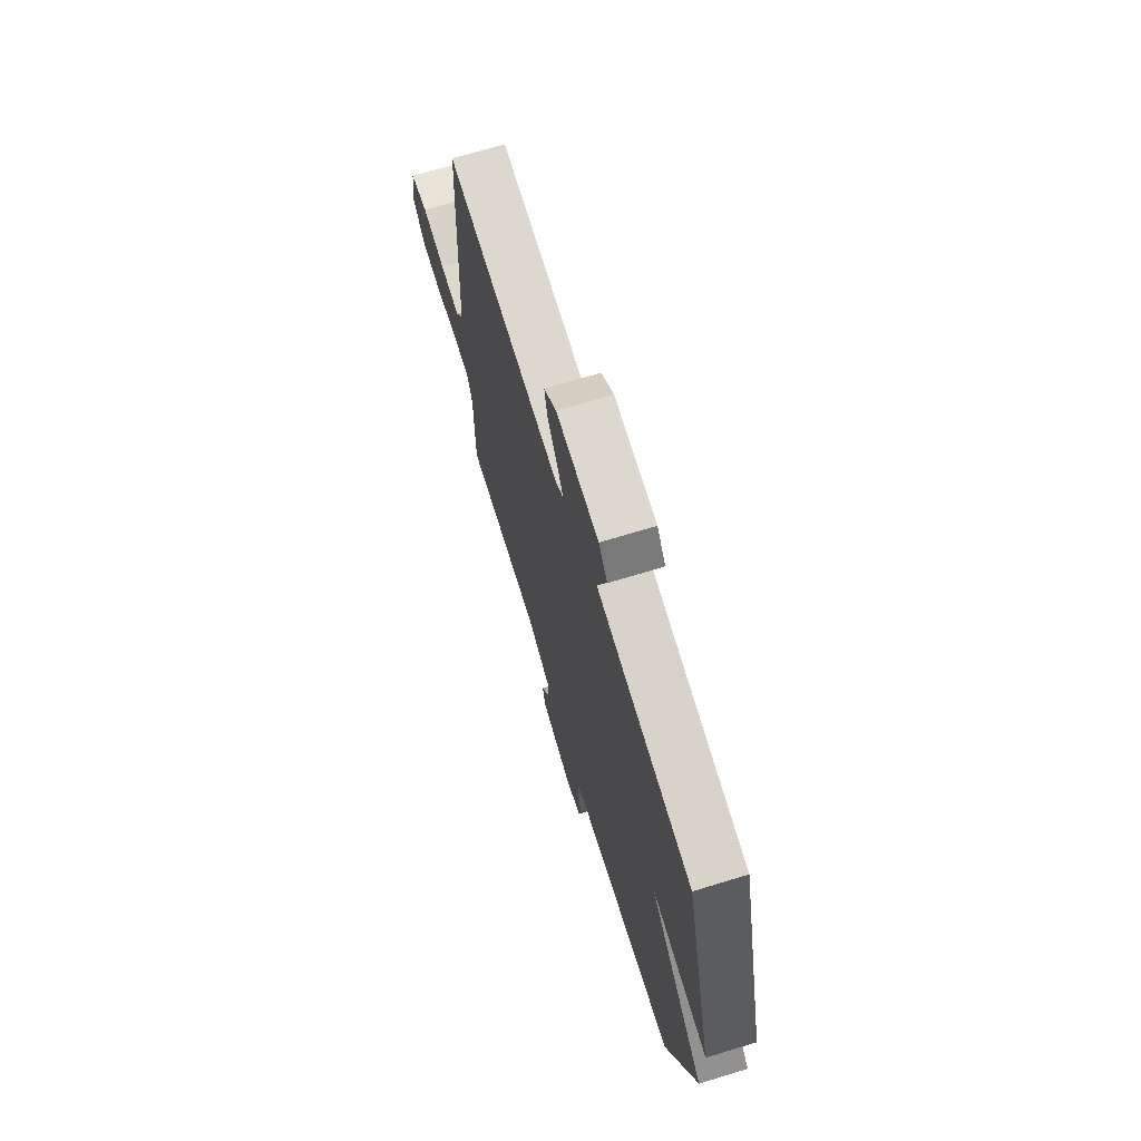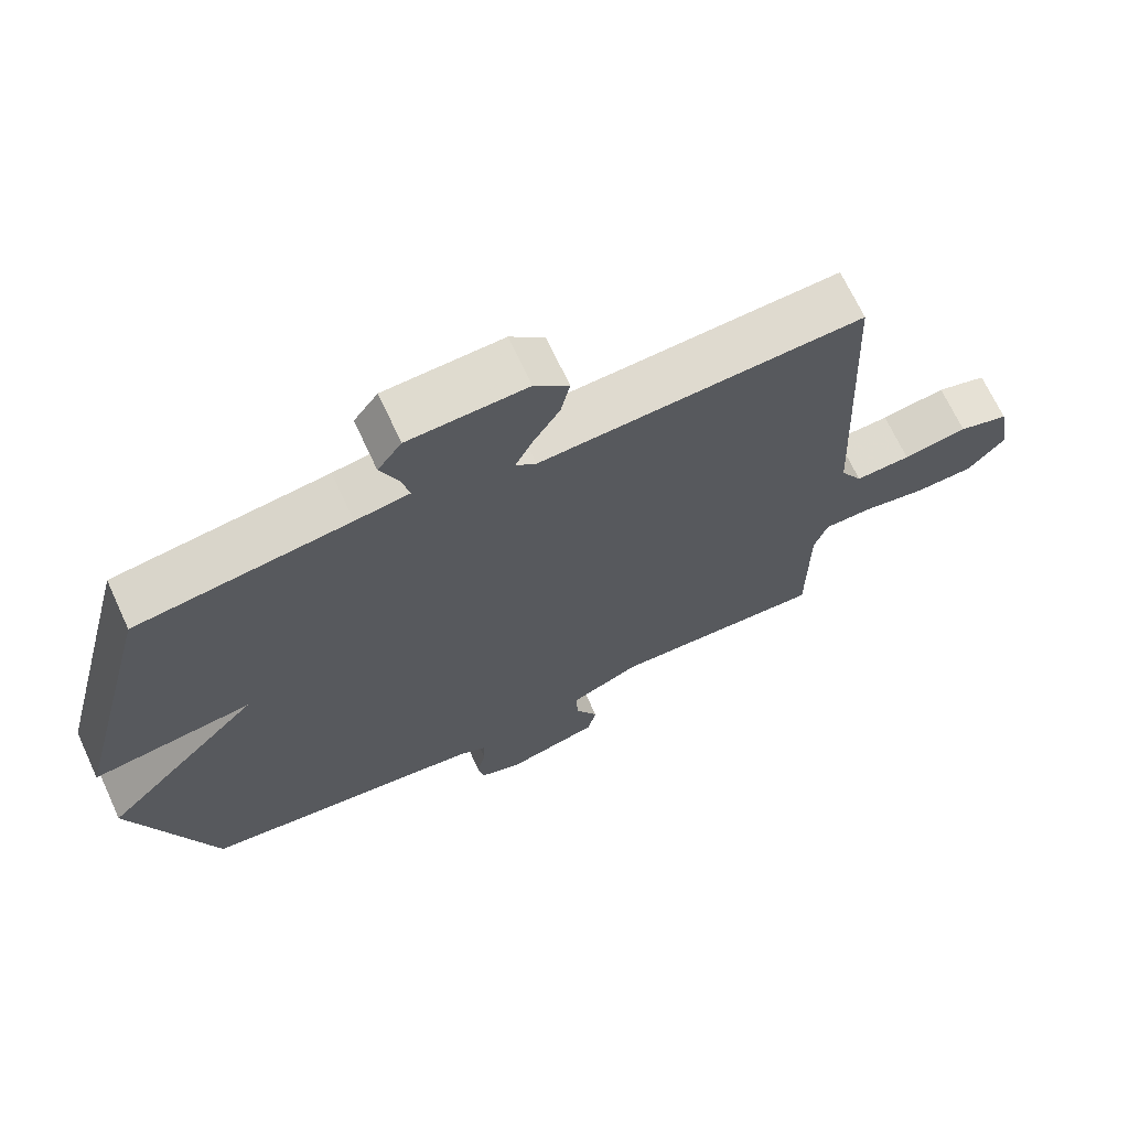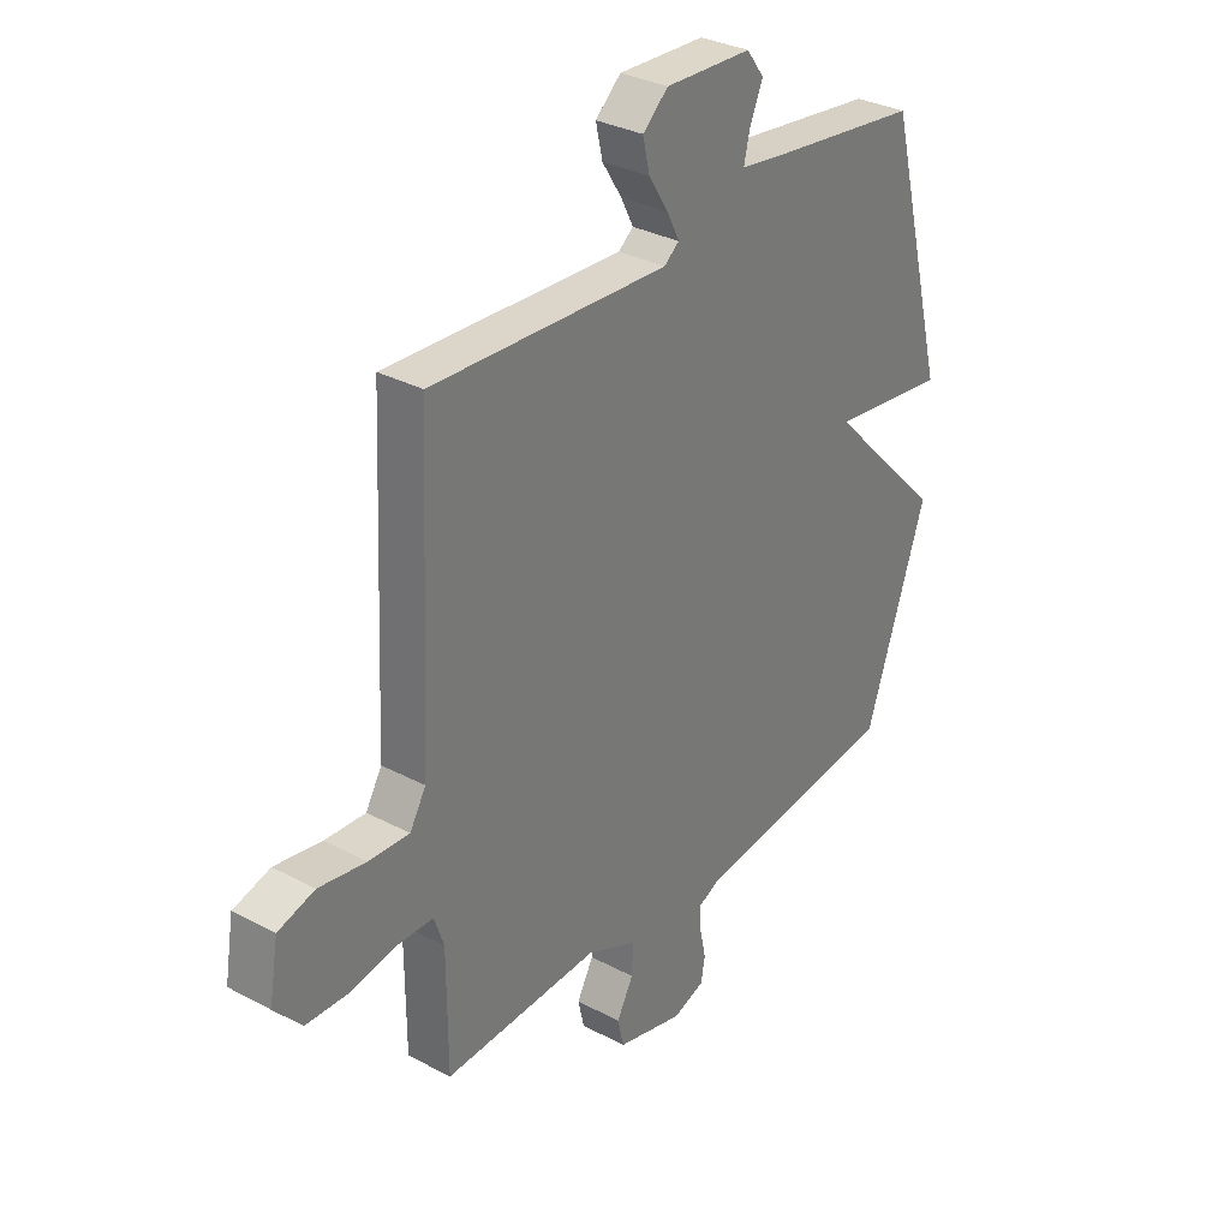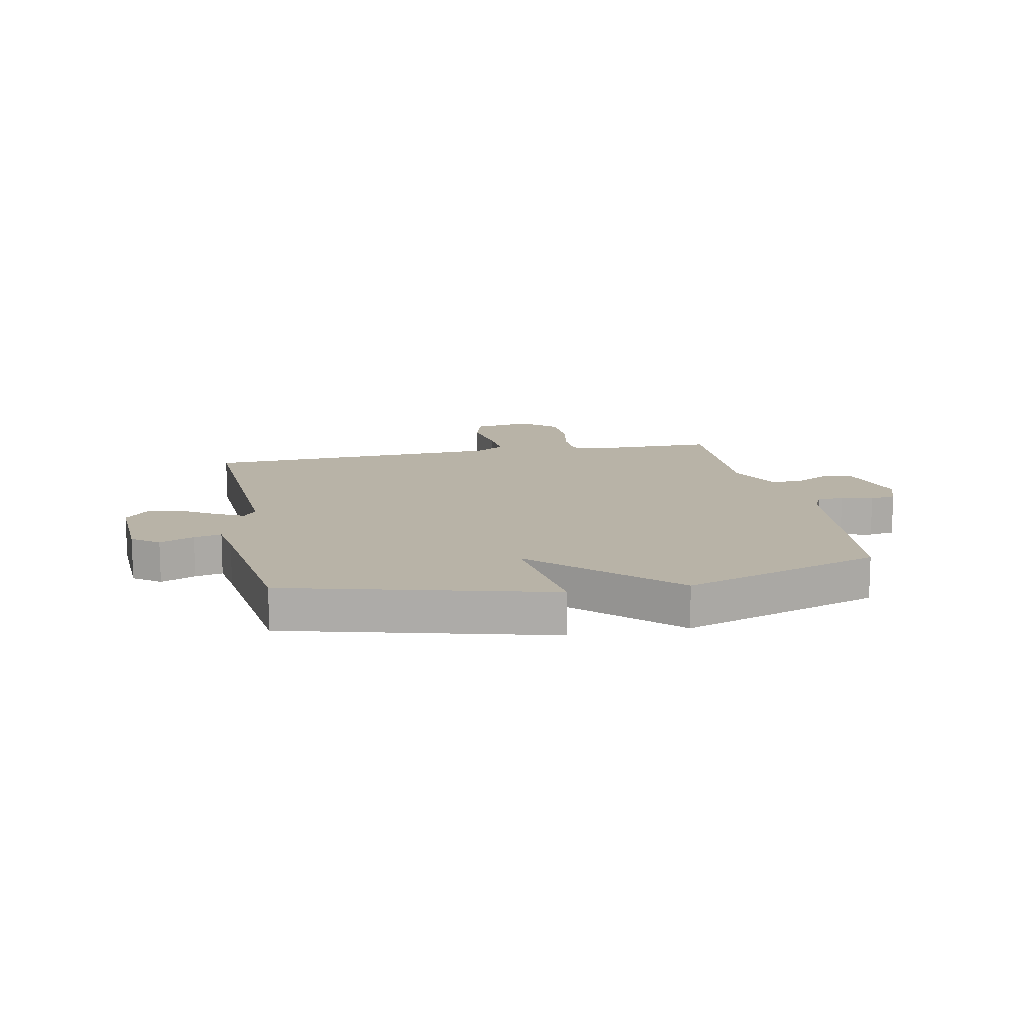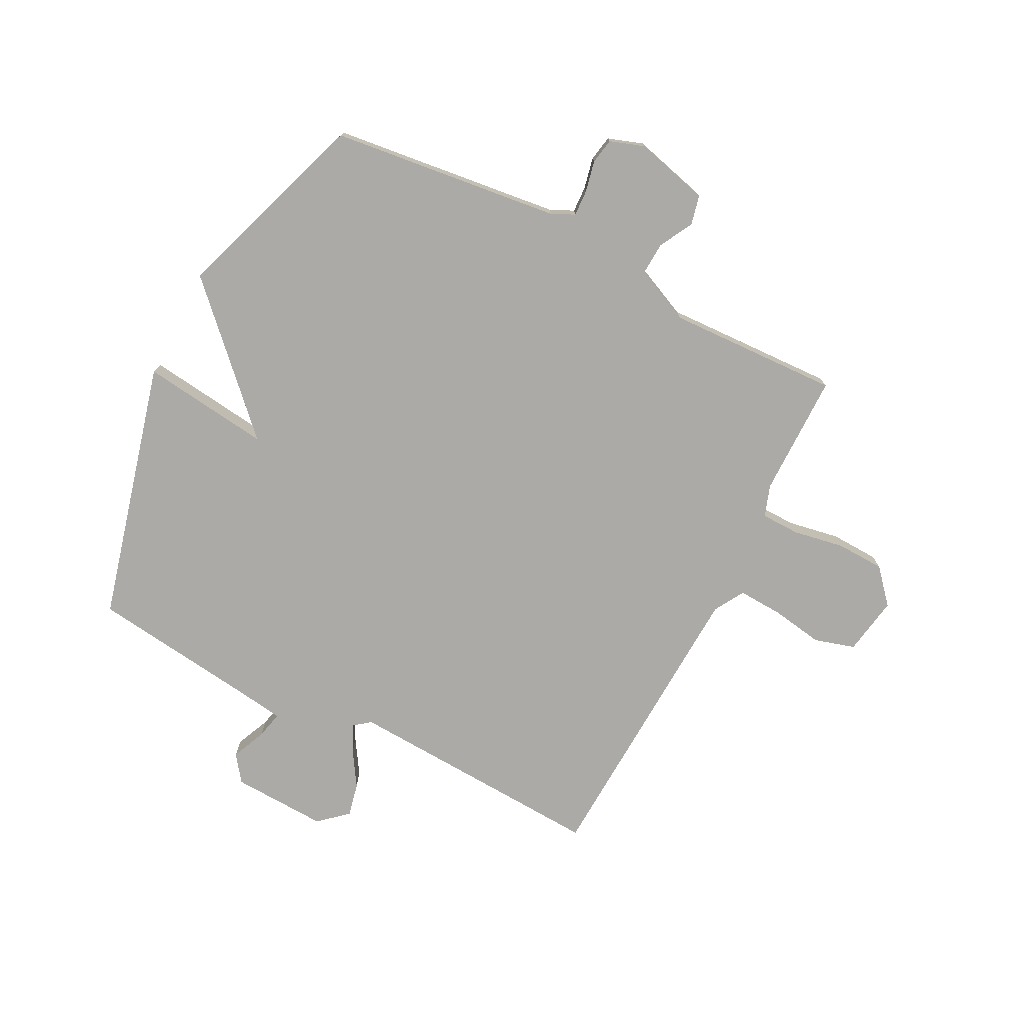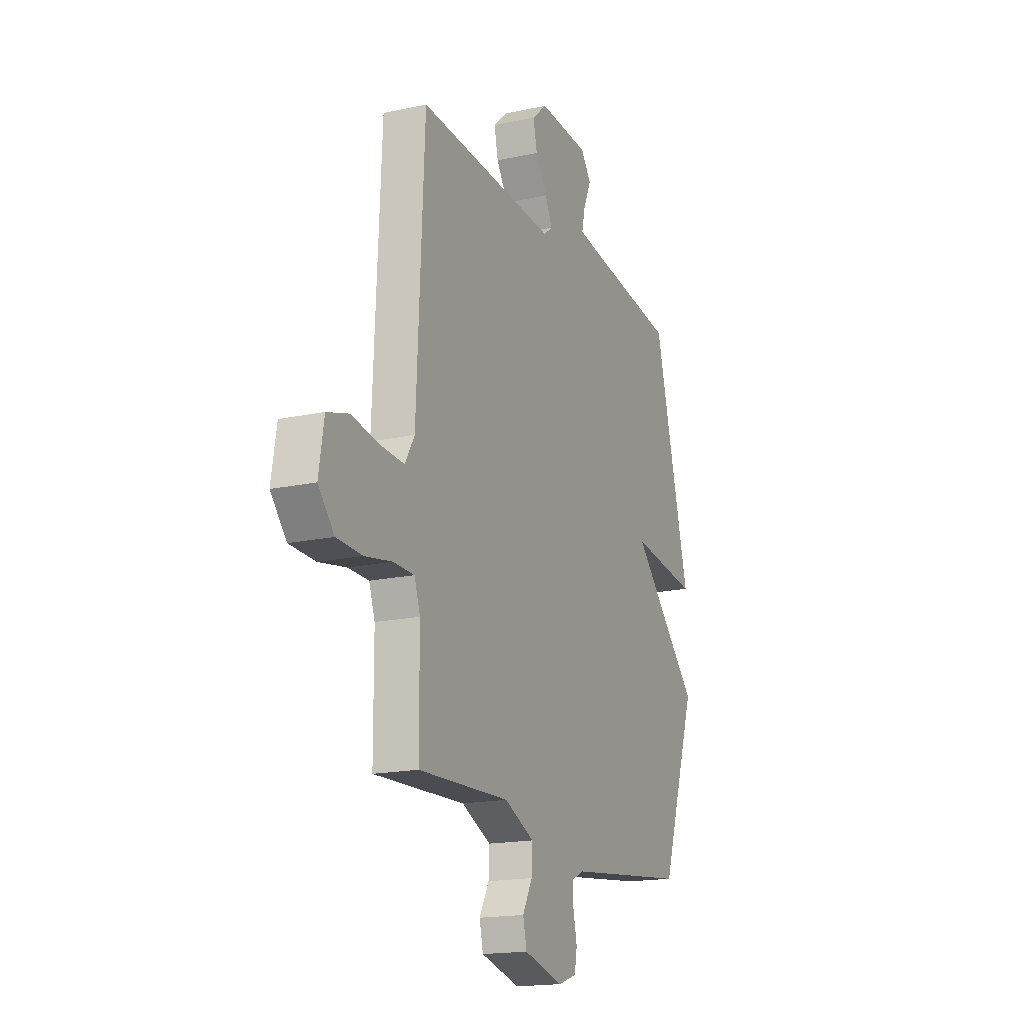
<metadata>
{"format":"obj","ext":"obj","renderer":"f3d","projection":"perspective","resolution":1024,"background":"white","views":[{"elev":70.1,"azim":73.0,"up":"+Z"},{"elev":68.8,"azim":155.2,"up":"+Z"},{"elev":32.0,"azim":-53.2,"up":"+Z"},{"elev":12.9,"azim":78.6,"up":"+Y"},{"elev":-75.8,"azim":152.8,"up":"+Y"},{"elev":-17.5,"azim":-66.7,"up":"+Z"}]}
</metadata>
<code>
v -0.5 0.07 -0.5
v -0.501 0.07 -0.285
v -0.52 0.07 -0.23
v -0.588 0.07 -0.229
v -0.677 0.07 -0.245
v -0.761 0.07 -0.242
v -0.813 0.07 -0.183
v -0.796 0.07 -0.081
v -0.725 0.07 -0.06
v -0.634 0.07 -0.075
v -0.556 0.07 -0.079
v -0.525 0.07 -0.026
v -0.5 0.07 0.5
v -0.043 0.07 0.477
v -0.014 0.07 0.5
v -0.038 0.07 0.548
v -0.076 0.07 0.608
v -0.089 0.07 0.666
v -0.04 0.07 0.71
v 0.127 0.07 0.703
v 0.161 0.07 0.657
v 0.135 0.07 0.597
v 0.124 0.07 0.549
v 0.2 0.07 0.538
v 0.5 0.07 0.5
v 0.618 0.07 0.045
v 0.393 0.07 0.073
v 0.618 0.07 -0.155
v 0.5 0.07 -0.5
v 0.1 0.07 -0.548
v 0.059 0.07 -0.567
v 0.061 0.07 -0.612
v 0.073 0.07 -0.667
v 0.065 0.07 -0.712
v 0.004 0.07 -0.733
v -0.125 0.07 -0.7
v -0.137 0.07 -0.648
v -0.105 0.07 -0.589
v -0.102 0.07 -0.532
v -0.2 0.07 -0.488
v -0.5 0 -0.5
v -0.501 0 -0.285
v -0.52 0 -0.23
v -0.588 0 -0.229
v -0.677 0 -0.245
v -0.761 0 -0.242
v -0.813 0 -0.183
v -0.796 0 -0.081
v -0.725 0 -0.06
v -0.634 0 -0.075
v -0.556 0 -0.079
v -0.525 0 -0.026
v -0.5 0 0.5
v -0.043 0 0.477
v -0.014 0 0.5
v -0.038 0 0.548
v -0.076 0 0.608
v -0.089 0 0.666
v -0.04 0 0.71
v 0.127 0 0.703
v 0.161 0 0.657
v 0.135 0 0.597
v 0.124 0 0.549
v 0.2 0 0.538
v 0.5 0 0.5
v 0.618 0 0.045
v 0.393 0 0.073
v 0.618 0 -0.155
v 0.5 0 -0.5
v 0.1 0 -0.548
v 0.059 0 -0.567
v 0.061 0 -0.612
v 0.073 0 -0.667
v 0.065 0 -0.712
v 0.004 0 -0.733
v -0.125 0 -0.7
v -0.137 0 -0.648
v -0.105 0 -0.589
v -0.102 0 -0.532
v -0.2 0 -0.488
f 36 37 38
f 35 36 38
f 34 35 38
f 33 34 38
f 32 33 38
f 31 32 38 39
f 30 31 39 40
f 29 30 40
f 28 29 40
f 27 28 40
f 24 25 26 27
f 40 1 2
f 27 40 2
f 24 27 2
f 23 24 2
f 20 21 22
f 19 20 22
f 18 19 22
f 17 18 22
f 16 17 22
f 15 16 22 23
f 12 13 14
f 23 2 3
f 15 23 3
f 14 15 3
f 12 14 3
f 11 12 3
f 8 9 10
f 7 8 10
f 6 7 10
f 5 6 10
f 4 5 10
f 3 4 10 11
f 78 77 76
f 78 76 75
f 78 75 74
f 78 74 73
f 78 73 72
f 79 78 72 71
f 80 79 71 70
f 80 70 69
f 80 69 68
f 80 68 67
f 67 66 65 64
f 42 41 80
f 42 80 67
f 42 67 64
f 42 64 63
f 62 61 60
f 62 60 59
f 62 59 58
f 62 58 57
f 62 57 56
f 63 62 56 55
f 54 53 52
f 43 42 63
f 43 63 55
f 43 55 54
f 43 54 52
f 43 52 51
f 50 49 48
f 50 48 47
f 50 47 46
f 50 46 45
f 50 45 44
f 51 50 44 43
f 1 41 42 2
f 2 42 43 3
f 3 43 44 4
f 4 44 45 5
f 5 45 46 6
f 6 46 47 7
f 7 47 48 8
f 8 48 49 9
f 9 49 50 10
f 10 50 51 11
f 11 51 52 12
f 12 52 53 13
f 13 53 54 14
f 14 54 55 15
f 15 55 56 16
f 16 56 57 17
f 17 57 58 18
f 18 58 59 19
f 19 59 60 20
f 20 60 61 21
f 21 61 62 22
f 22 62 63 23
f 23 63 64 24
f 24 64 65 25
f 25 65 66 26
f 26 66 67 27
f 27 67 68 28
f 28 68 69 29
f 29 69 70 30
f 30 70 71 31
f 31 71 72 32
f 32 72 73 33
f 33 73 74 34
f 34 74 75 35
f 35 75 76 36
f 36 76 77 37
f 37 77 78 38
f 38 78 79 39
f 39 79 80 40
f 40 80 41 1

</code>
